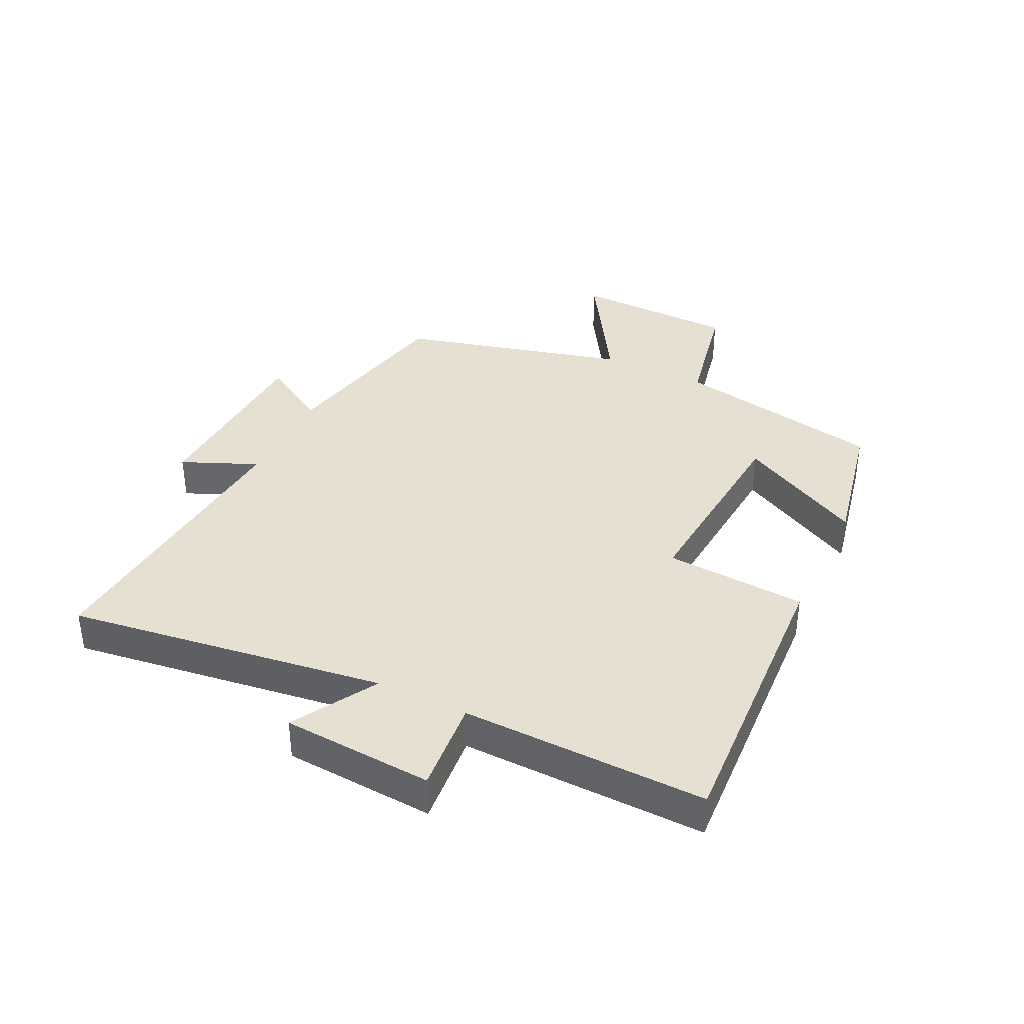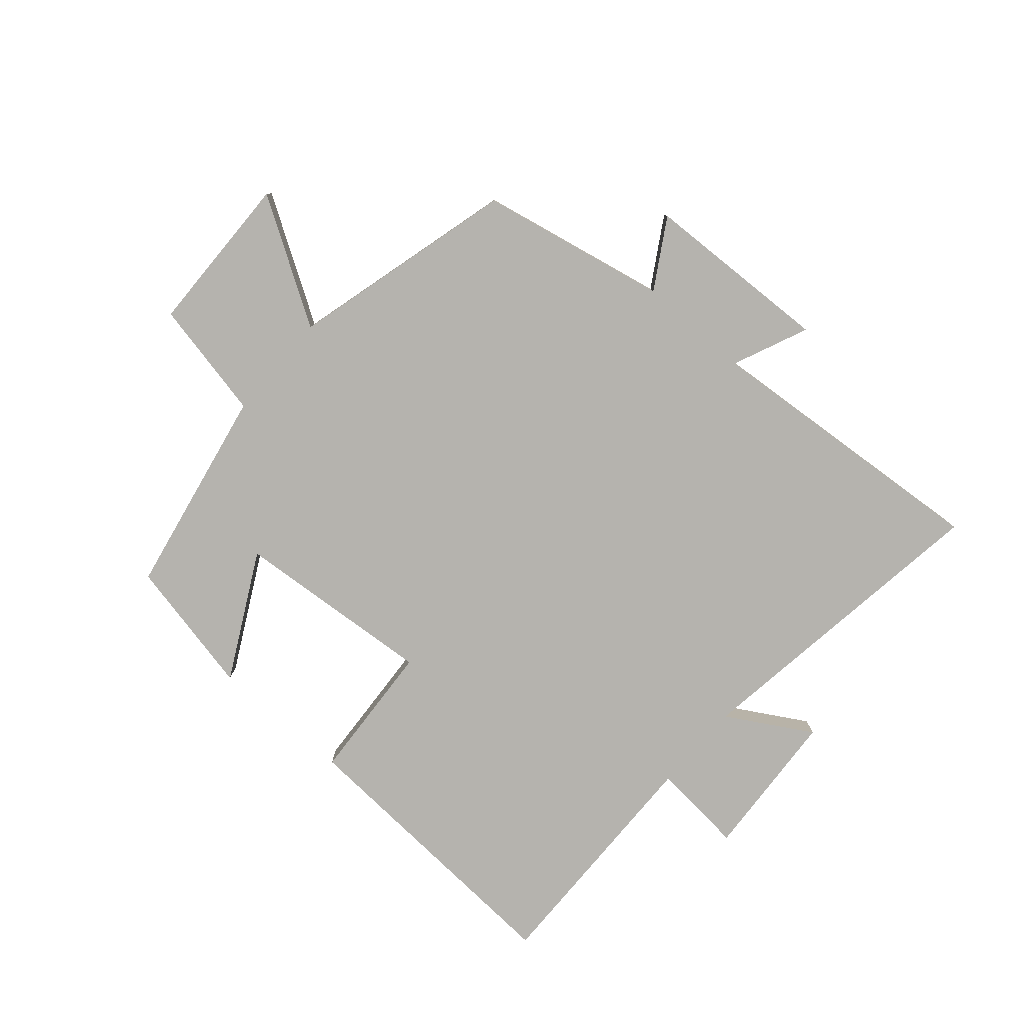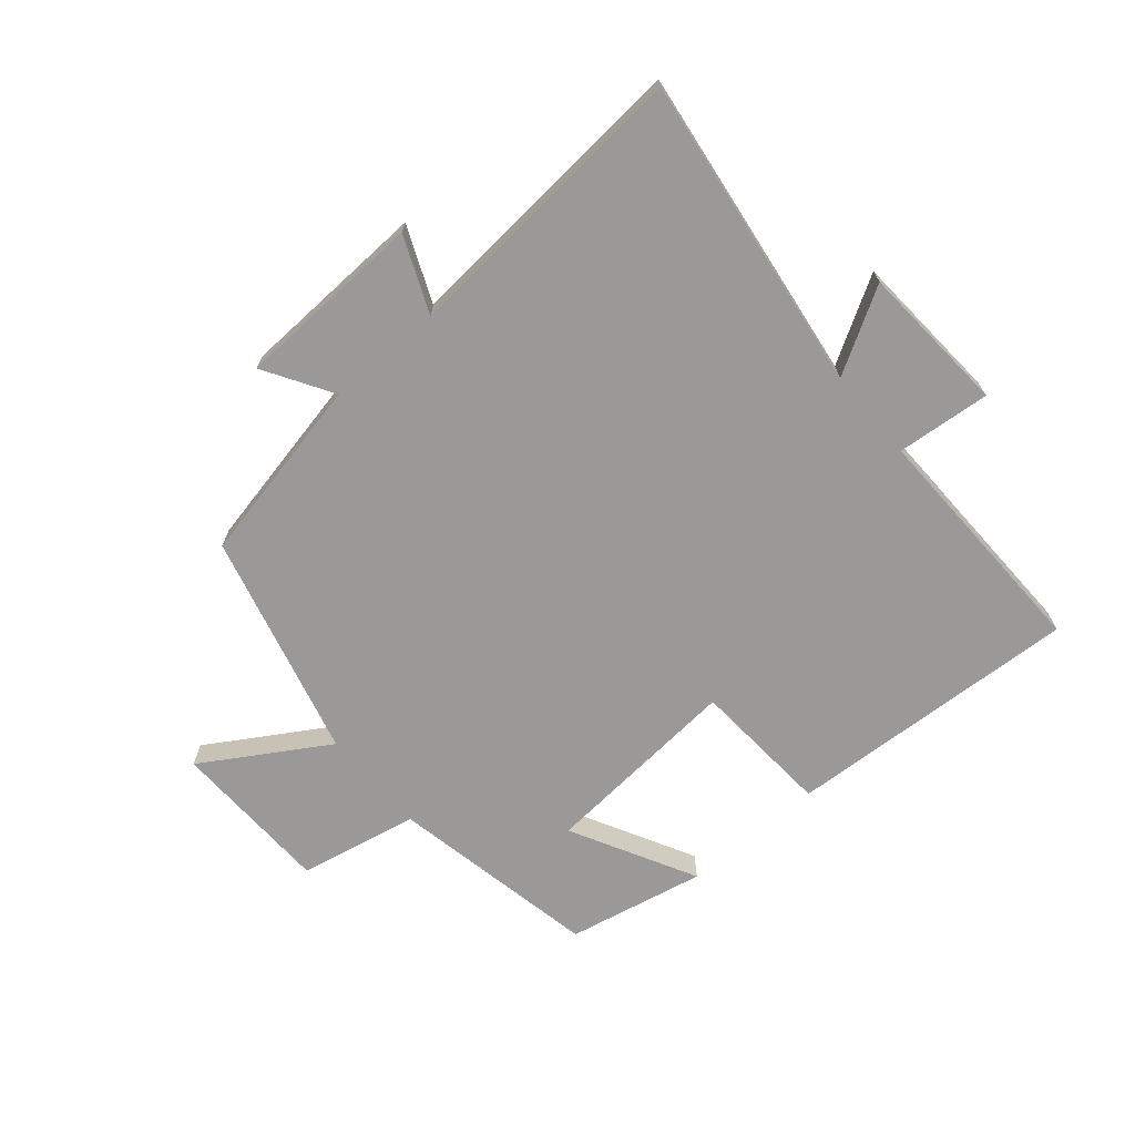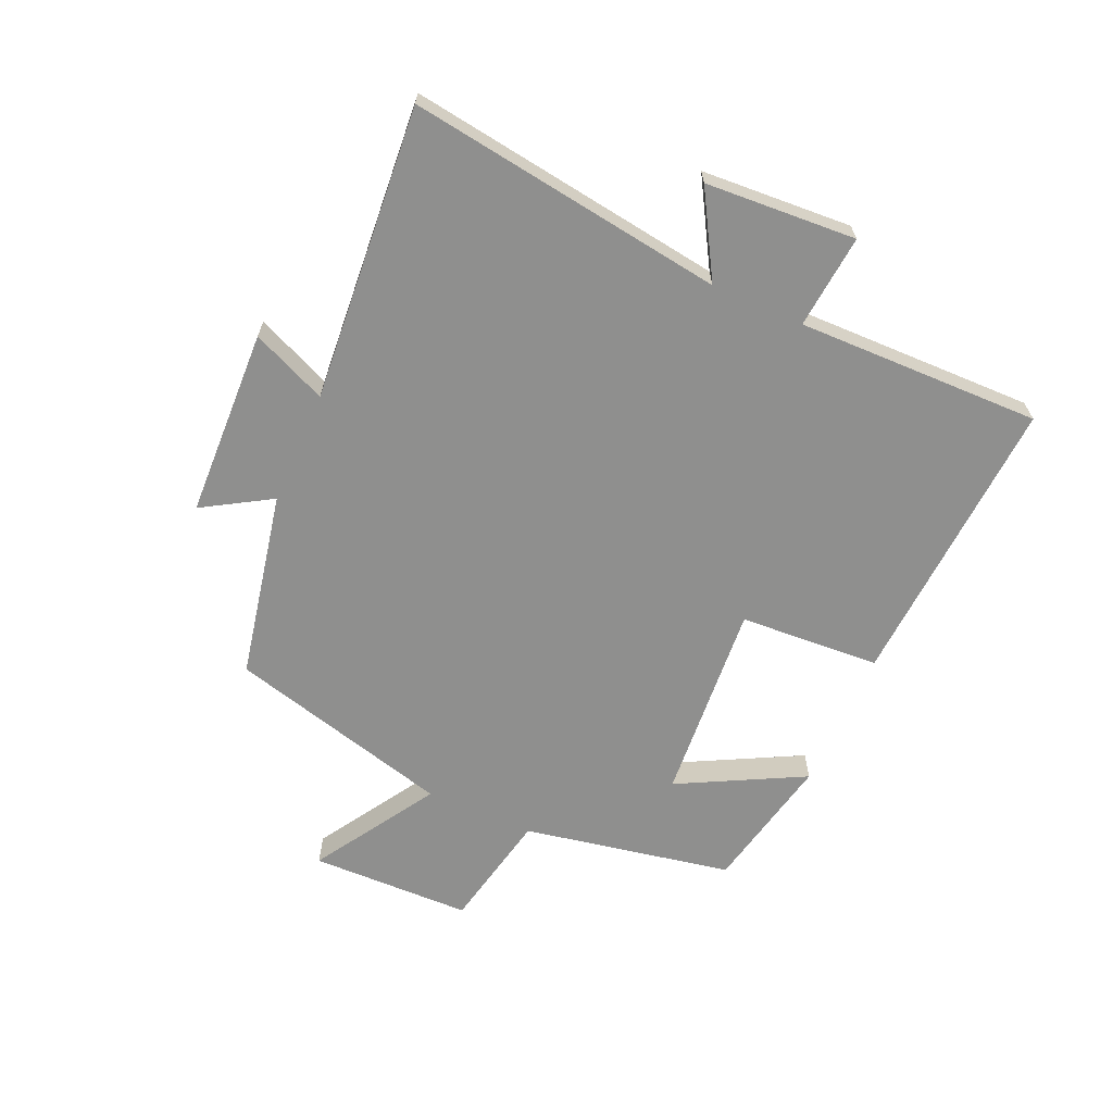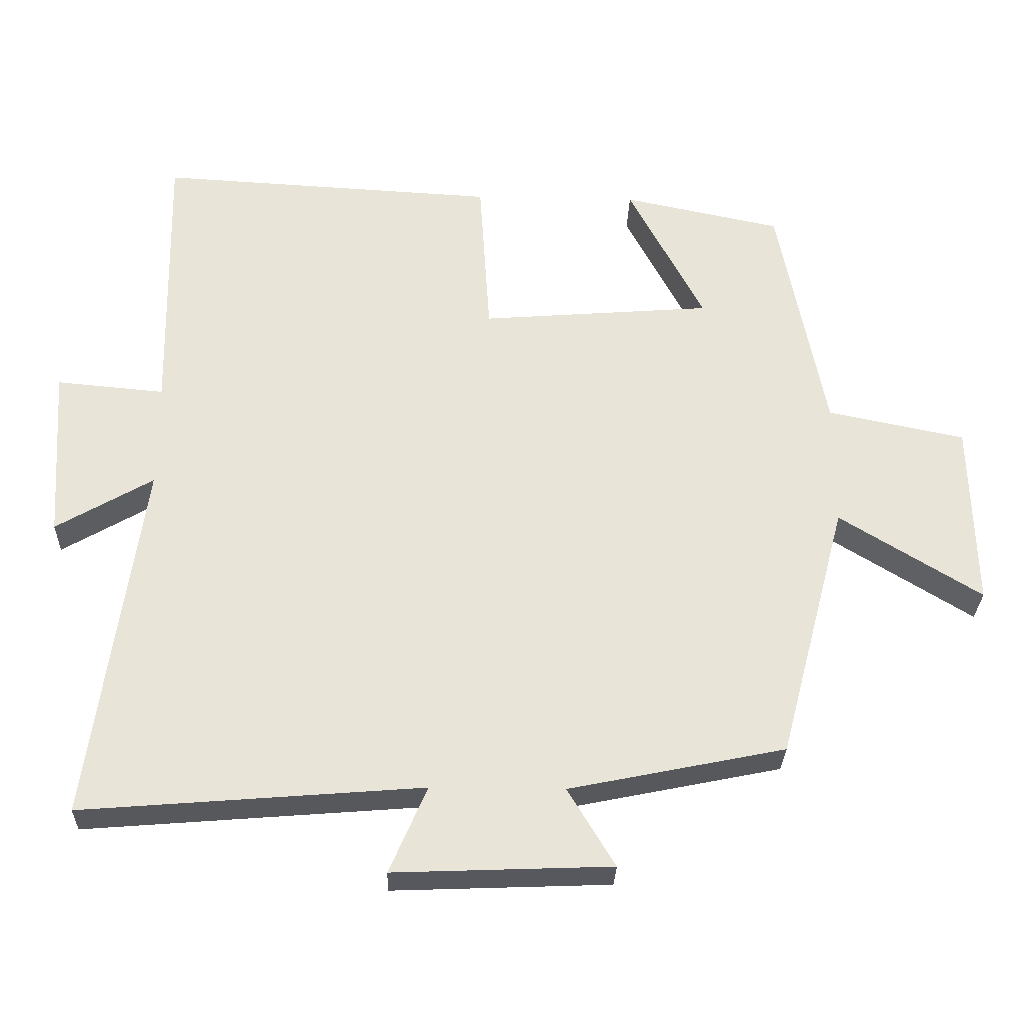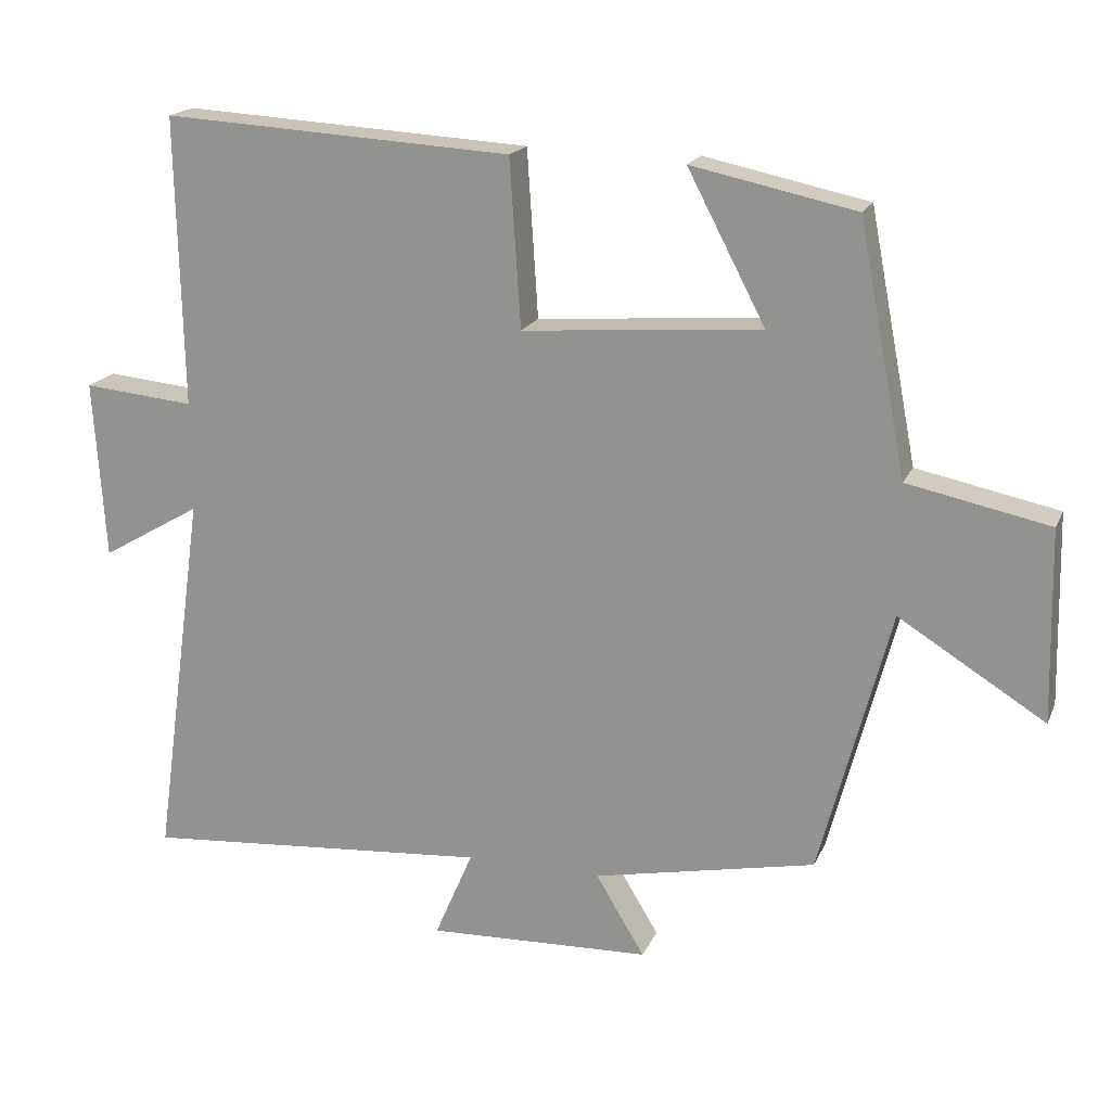
<metadata>
{"format":"obj","ext":"obj","renderer":"f3d","projection":"perspective","resolution":1024,"background":"white","views":[{"elev":37.6,"azim":-64.0,"up":"+Y"},{"elev":-79.9,"azim":139.0,"up":"+Y"},{"elev":-69.0,"azim":-139.5,"up":"+Y"},{"elev":-65.1,"azim":-114.0,"up":"+Y"},{"elev":-29.2,"azim":-1.7,"up":"+Z"},{"elev":18.5,"azim":18.4,"up":"+Z"}]}
</metadata>
<code>
v 0.434 0.07 0.453
v 0.5 0.07 0.111
v 0.695 0.07 0.071
v 0.701 0.07 -0.193
v 0.5 0.07 -0.069
v 0.403 0.07 -0.437
v 0.097 0.07 -0.5
v 0.164 0.07 -0.611
v -0.144 0.07 -0.623
v -0.091 0.07 -0.5
v -0.572 0.07 -0.539
v -0.5 0.07 -0.023
v -0.637 0.07 -0.103
v -0.653 0.07 0.143
v -0.5 0.07 0.129
v -0.508 0.07 0.527
v -0.027 0.07 0.5
v -0.012 0.07 0.27
v 0.316 0.07 0.296
v 0.209 0.07 0.5
v 0.434 0 0.453
v 0.5 0 0.111
v 0.695 0 0.071
v 0.701 0 -0.193
v 0.5 0 -0.069
v 0.403 0 -0.437
v 0.097 0 -0.5
v 0.164 0 -0.611
v -0.144 0 -0.623
v -0.091 0 -0.5
v -0.572 0 -0.539
v -0.5 0 -0.023
v -0.637 0 -0.103
v -0.653 0 0.143
v -0.5 0 0.129
v -0.508 0 0.527
v -0.027 0 0.5
v -0.012 0 0.27
v 0.316 0 0.296
v 0.209 0 0.5
f 19 20 1 2
f 18 19 2
f 15 16 17 18
f 15 18 2
f 12 13 14 15
f 12 15 2 3
f 10 11 12
f 7 8 9 10
f 7 10 12
f 6 7 12
f 5 6 12
f 3 4 5
f 3 5 12
f 22 21 40 39
f 22 39 38
f 38 37 36 35
f 22 38 35
f 35 34 33 32
f 23 22 35 32
f 32 31 30
f 30 29 28 27
f 32 30 27
f 32 27 26
f 32 26 25
f 25 24 23
f 32 25 23
f 1 21 22 2
f 2 22 23 3
f 3 23 24 4
f 4 24 25 5
f 5 25 26 6
f 6 26 27 7
f 7 27 28 8
f 8 28 29 9
f 9 29 30 10
f 10 30 31 11
f 11 31 32 12
f 12 32 33 13
f 13 33 34 14
f 14 34 35 15
f 15 35 36 16
f 16 36 37 17
f 17 37 38 18
f 18 38 39 19
f 19 39 40 20
f 20 40 21 1

</code>
